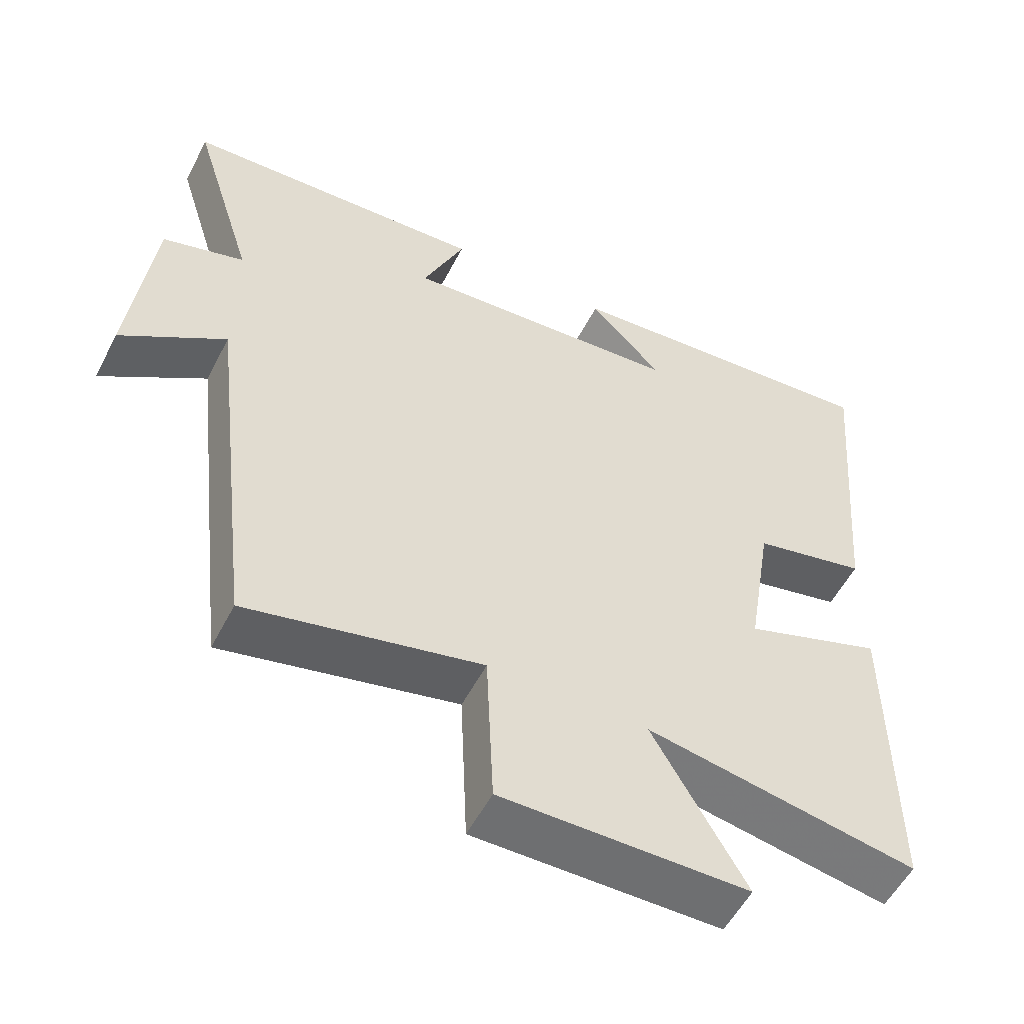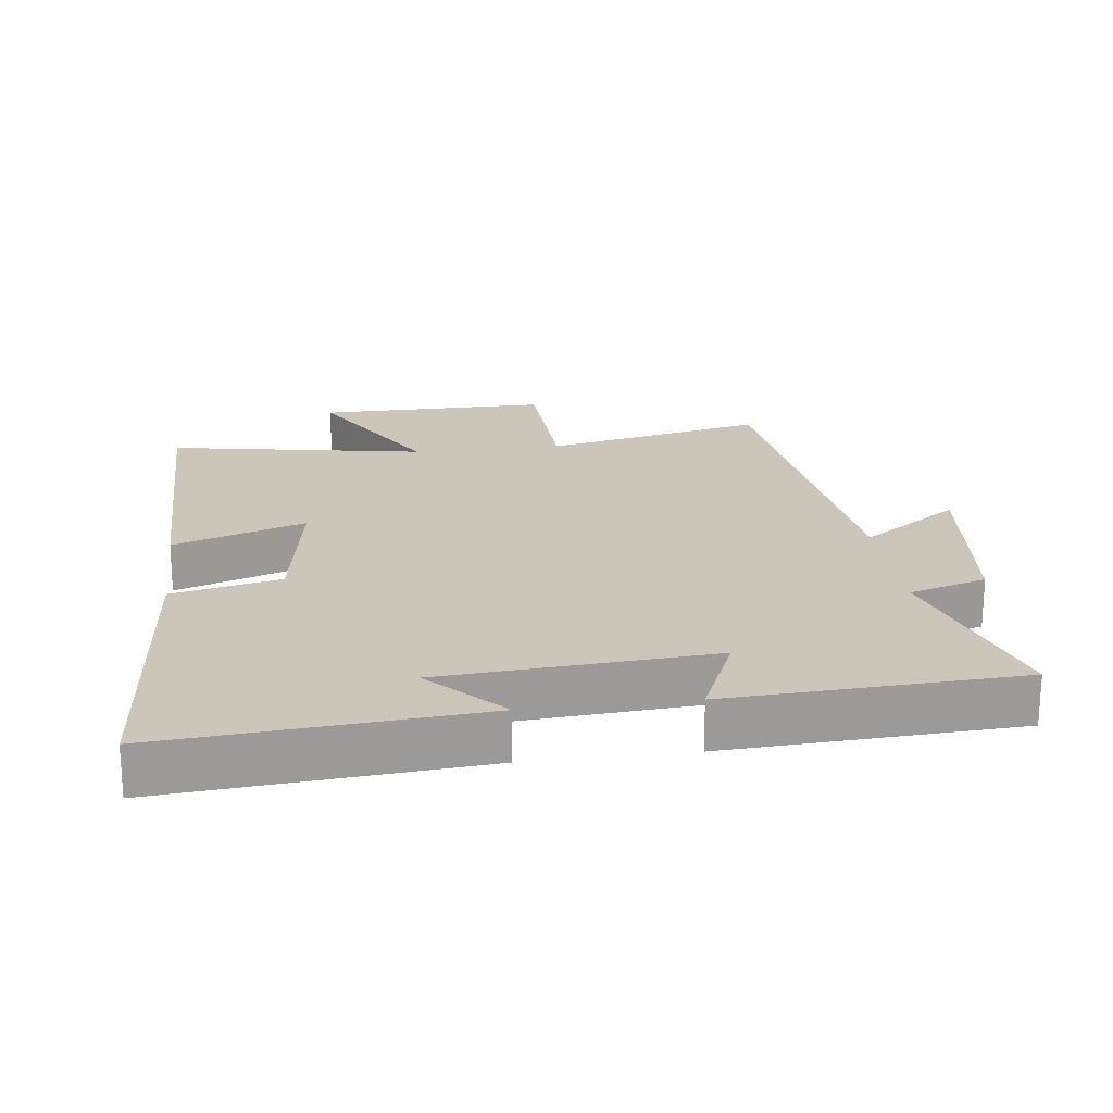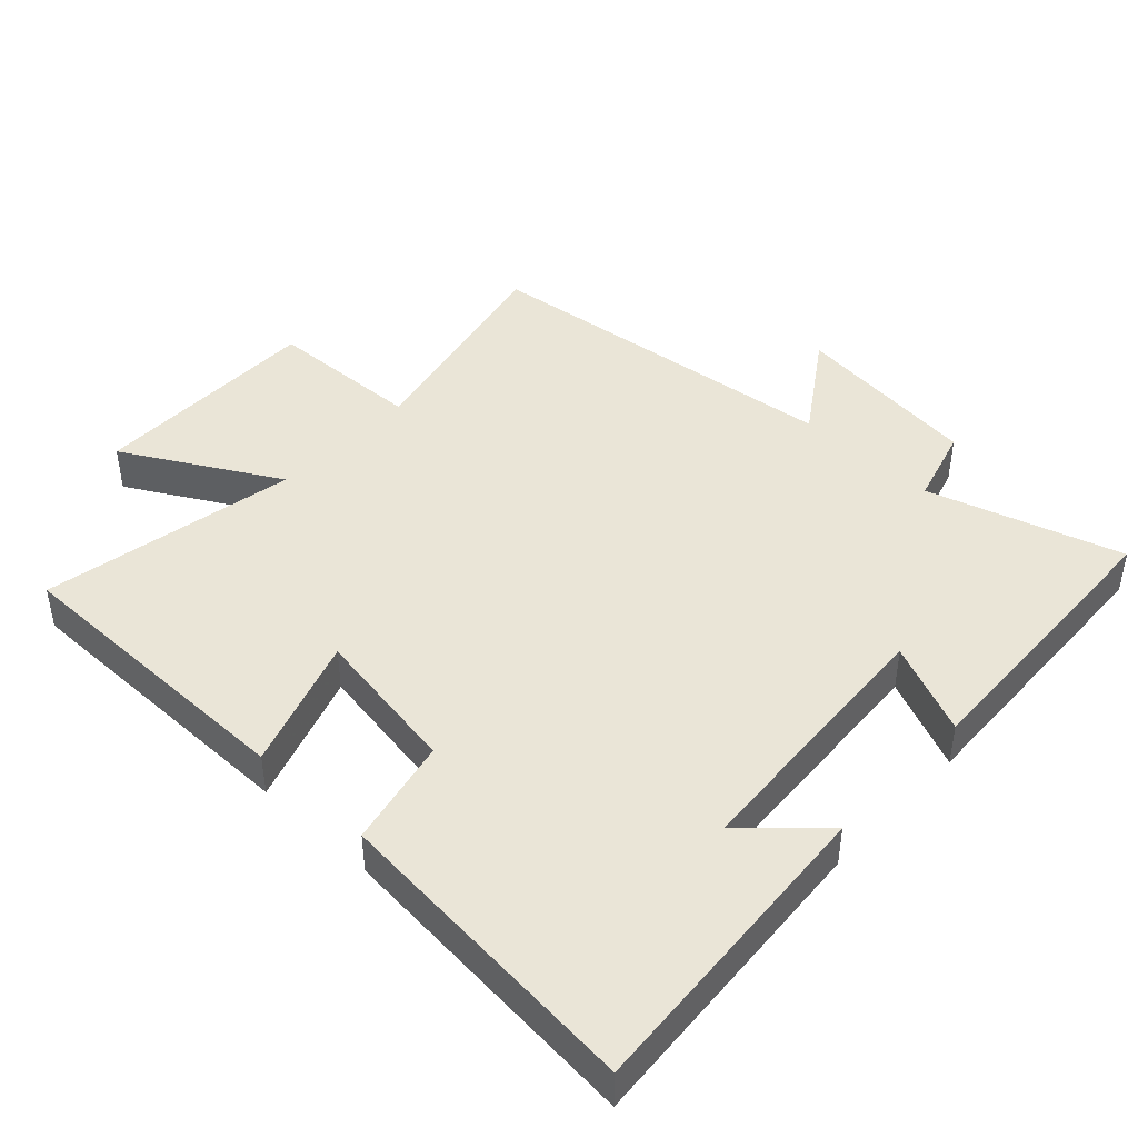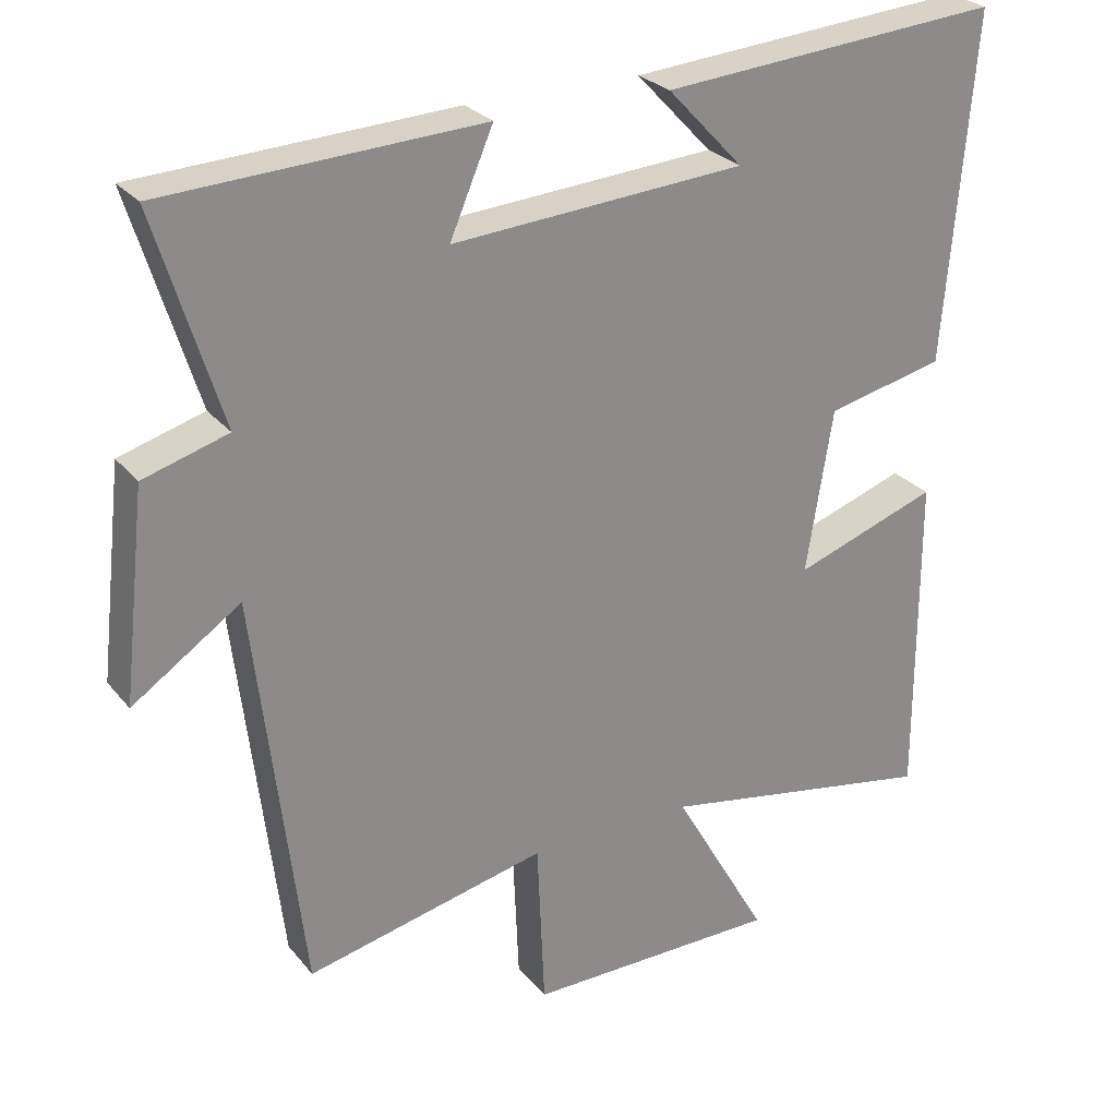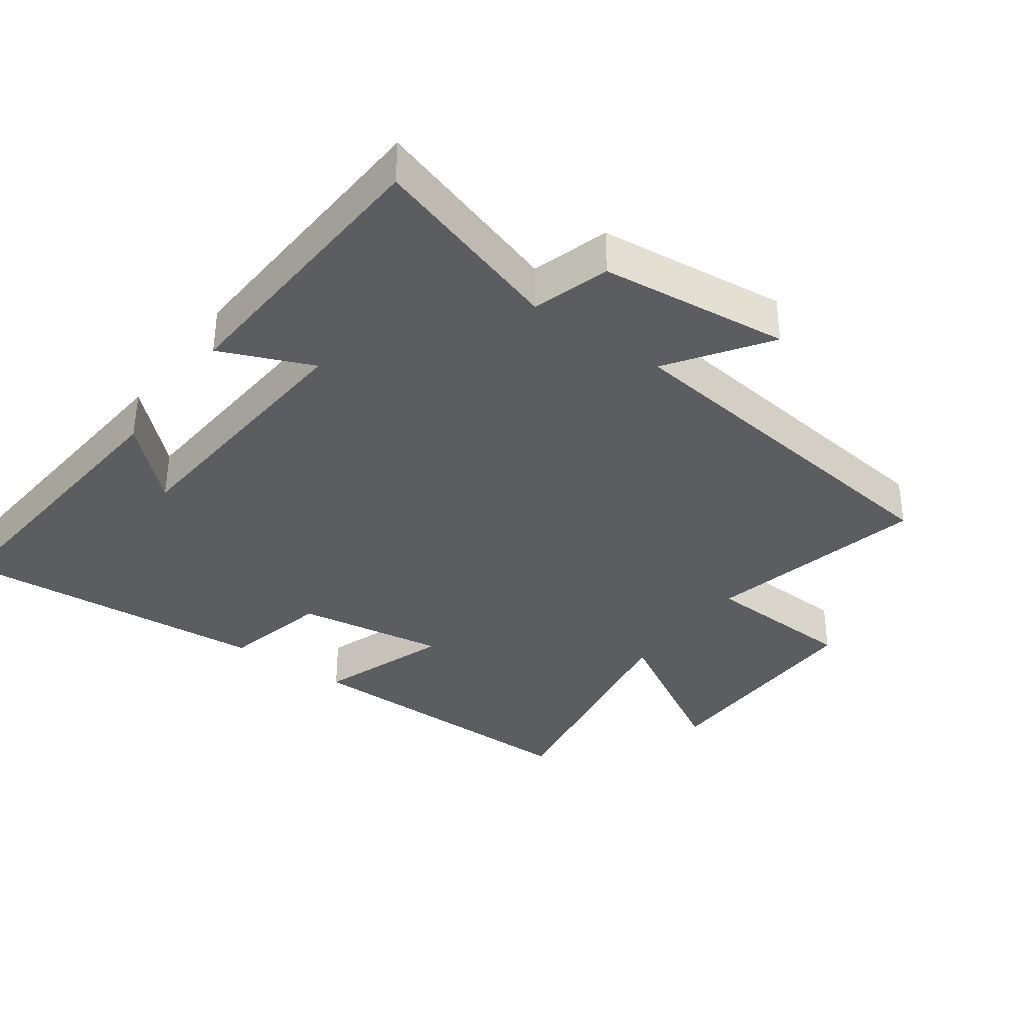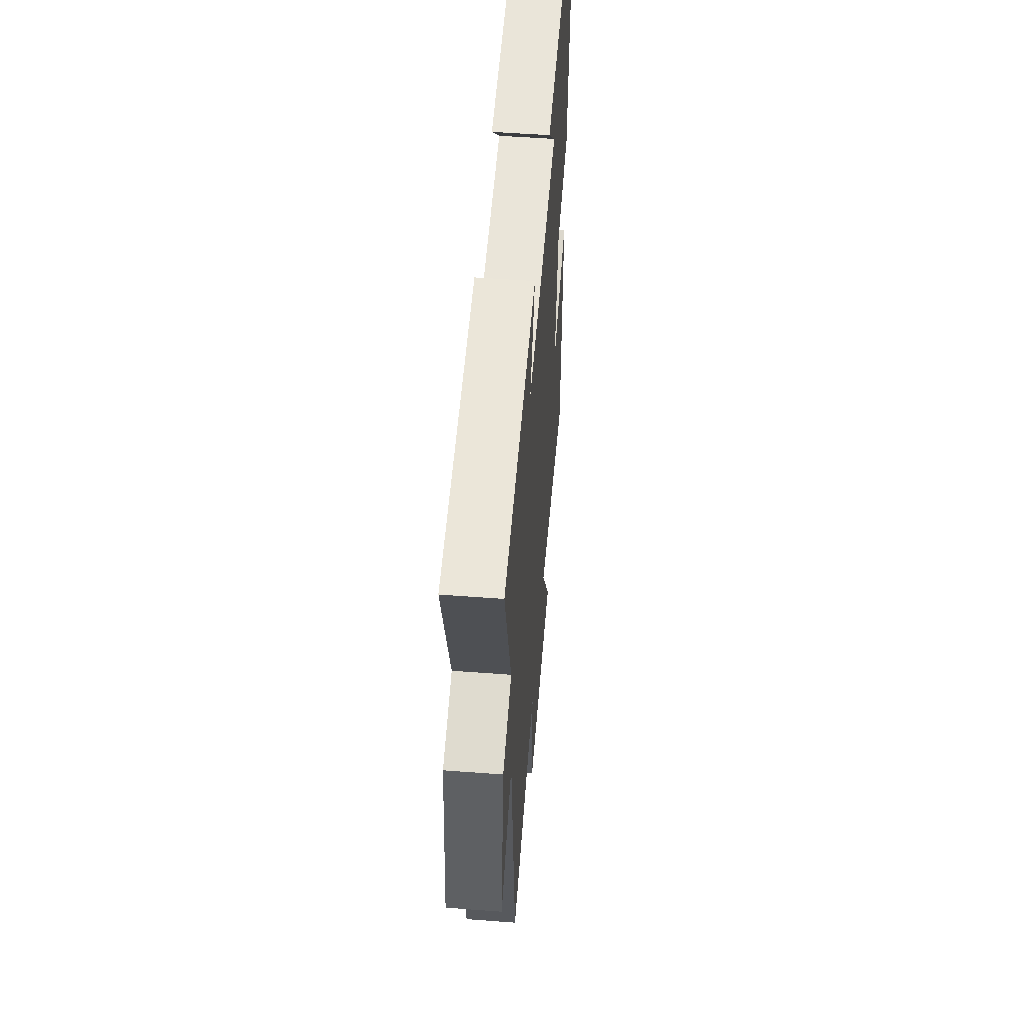
<metadata>
{"format":"obj","ext":"obj","renderer":"f3d","projection":"perspective","resolution":1024,"background":"white","views":[{"elev":-54.7,"azim":153.0,"up":"+Z"},{"elev":20.9,"azim":-7.3,"up":"+Y"},{"elev":44.1,"azim":-46.6,"up":"+Y"},{"elev":26.7,"azim":149.8,"up":"+Z"},{"elev":-35.6,"azim":53.8,"up":"+Y"},{"elev":53.7,"azim":94.6,"up":"+Z"}]}
</metadata>
<code>
v 0.589 0.07 0.479
v 0.5 0.07 0.191
v 0.615 0.07 0.157
v 0.647 0.07 -0.125
v 0.5 0.07 -0.025
v 0.435 0.07 -0.574
v 0.106 0.07 -0.5
v 0.096 0.07 -0.73
v -0.25 0.07 -0.728
v -0.12 0.07 -0.5
v -0.501 0.07 -0.569
v -0.5 0.07 -0.121
v -0.304 0.07 -0.189
v -0.34 0.07 0.033
v -0.5 0.07 0.069
v -0.54 0.07 0.537
v -0.077 0.07 0.5
v -0.18 0.07 0.391
v 0.218 0.07 0.363
v 0.159 0.07 0.5
v 0.589 0 0.479
v 0.5 0 0.191
v 0.615 0 0.157
v 0.647 0 -0.125
v 0.5 0 -0.025
v 0.435 0 -0.574
v 0.106 0 -0.5
v 0.096 0 -0.73
v -0.25 0 -0.728
v -0.12 0 -0.5
v -0.501 0 -0.569
v -0.5 0 -0.121
v -0.304 0 -0.189
v -0.34 0 0.033
v -0.5 0 0.069
v -0.54 0 0.537
v -0.077 0 0.5
v -0.18 0 0.391
v 0.218 0 0.363
v 0.159 0 0.5
f 19 20 1 2
f 18 19 2
f 15 16 17 18
f 14 15 18 2
f 13 14 2 3
f 10 11 12 13
f 10 13 3
f 7 8 9 10
f 7 10 3
f 5 6 7
f 5 7 3
f 3 4 5
f 22 21 40 39
f 22 39 38
f 38 37 36 35
f 22 38 35 34
f 23 22 34 33
f 33 32 31 30
f 23 33 30
f 30 29 28 27
f 23 30 27
f 27 26 25
f 23 27 25
f 25 24 23
f 1 21 22 2
f 2 22 23 3
f 3 23 24 4
f 4 24 25 5
f 5 25 26 6
f 6 26 27 7
f 7 27 28 8
f 8 28 29 9
f 9 29 30 10
f 10 30 31 11
f 11 31 32 12
f 12 32 33 13
f 13 33 34 14
f 14 34 35 15
f 15 35 36 16
f 16 36 37 17
f 17 37 38 18
f 18 38 39 19
f 19 39 40 20
f 20 40 21 1

</code>
